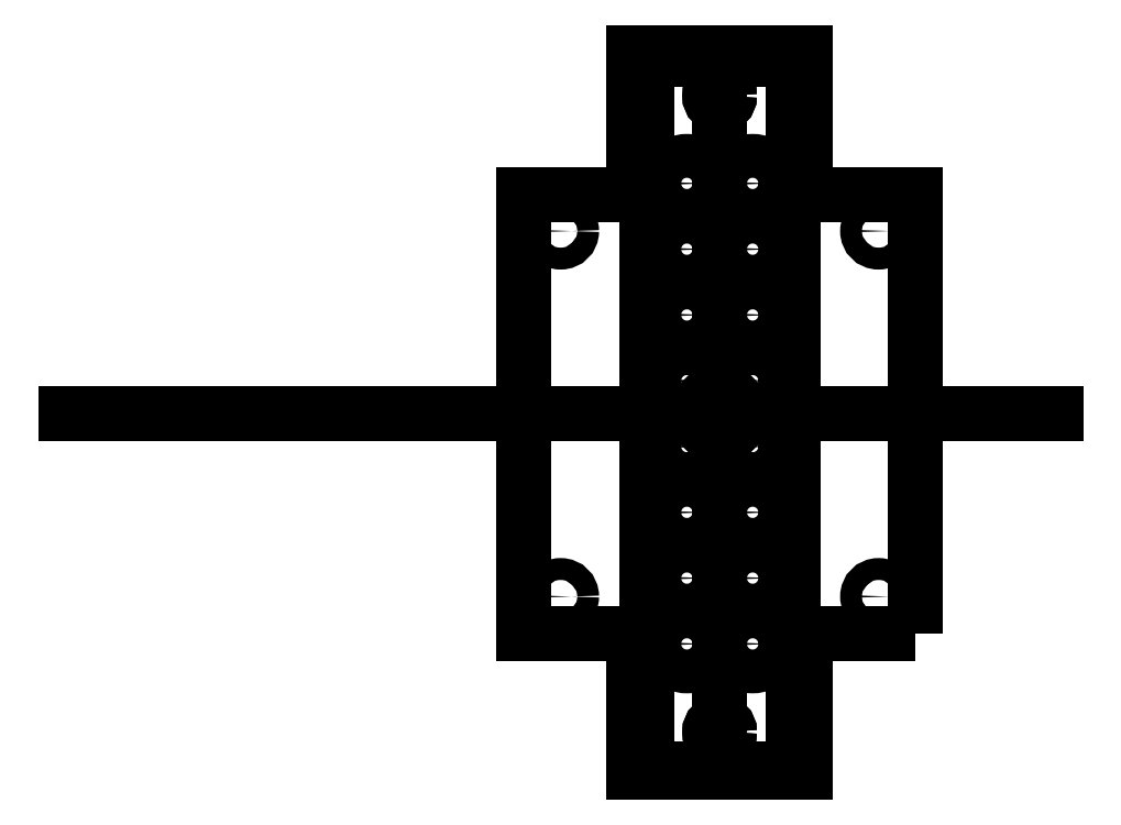
<metadata>
{"format":"dxf","ext":"dxf","renderer":"ezdxf+matplotlib","layout":"modelspace","background":"white","min_lineweight":24,"dpi":150}
</metadata>
<code>
0
SECTION
2
ENTITIES
0
CIRCLE
8
0
10
-71.48
20
-37.48
30
0
40
3
210
0
220
0
230
1
0
CIRCLE
8
0
10
-71.48
20
-28.48
30
0
40
3
210
0
220
0
230
1
0
CIRCLE
8
0
10
-80.48
20
-28.48
30
0
40
3
210
0
220
0
230
1
0
CIRCLE
8
0
10
-71.48
20
-73.48
30
0
40
3
210
0
220
0
230
1
0
CIRCLE
8
0
10
-80.48
20
-37.48
30
0
40
3
210
0
220
0
230
1
0
CIRCLE
8
0
10
-71.48
20
-46.48
30
0
40
3
210
0
220
0
230
1
0
CIRCLE
8
0
10
-80.48
20
-64.48
30
0
40
3
210
0
220
0
230
1
0
CIRCLE
8
0
10
-71.48
20
-64.48
30
0
40
3
210
0
220
0
230
1
0
CIRCLE
8
0
10
-80.48
20
-55.48
30
0
40
3
210
0
220
0
230
1
0
CIRCLE
8
0
10
-71.48
20
-55.48
30
0
40
3
210
0
220
0
230
1
0
CIRCLE
8
0
10
-80.48
20
-46.48
30
0
40
3
210
0
220
0
230
1
0
CIRCLE
8
0
10
-80.48
20
-73.48
30
0
40
3
210
0
220
0
230
1
0
CIRCLE
8
0
10
-71.48
20
-82.48
30
0
40
3
210
0
220
0
230
1
0
CIRCLE
8
0
10
-80.48
20
-82.48
30
0
40
3
210
0
220
0
230
1
0
CIRCLE
8
0
10
-71.48
20
-91.48
30
0
40
3
210
0
220
0
230
1
0
CIRCLE
8
0
10
-80.48
20
-91.48
30
0
40
3
210
0
220
0
230
1
0
CIRCLE
8
0
10
-76
20
-103.5
30
0
40
1.35
210
0
220
0
230
1
0
CIRCLE
8
0
10
-76
20
-16.51
30
0
40
1.35
210
0
220
0
230
1
0
LWPOLYLINE
8
0
90
12
70
1
43
0
10
-49.25
20
-90
10
-64.25
20
-90
10
-64.25
20
-109.1
10
-87.75
20
-109.1
10
-87.75
20
-90
10
-102.7
20
-90
10
-102.7
20
-30
10
-87.75
20
-30
10
-87.75
20
-10.57
10
-64.25
20
-10.57
10
-64.25
20
-30
10
-49.25
20
-30
0
LWPOLYLINE
8
0
90
4
70
1
43
0
10
-86.02
20
-108.5
10
-65.98
20
-108.5
10
-65.98
20
-11.51
10
-86.02
20
-11.51
0
LINE
8
0
10
-76
20
-109.1
30
0
11
-76
21
-10.57
31
1.142e-32
0
CIRCLE
8
0
10
-76
20
-103.5
30
0
40
1.35
210
0
220
0
230
1
0
CIRCLE
8
0
10
-76
20
-16.51
30
0
40
1.35
210
0
220
0
230
1
0
CIRCLE
8
0
10
-54.25
20
-85
30
0
40
1.5
210
0
220
0
230
1
0
CIRCLE
8
0
10
-97.75
20
-85
30
0
40
1.5
210
0
220
0
230
1
0
CIRCLE
8
0
10
-54.25
20
-35
30
0
40
1.5
210
0
220
0
230
1
0
CIRCLE
8
0
10
-97.75
20
-35
30
0
40
1.5
210
0
220
0
230
1
0
CIRCLE
8
0
10
-76
20
-60
30
5.709e-33
40
3
210
0
220
0
230
1
0
LINE
8
0
10
-30
20
-60
30
0
11
-165.4
21
-60
31
-1.5e-44
0
ENDSEC
0
EOF

</code>
